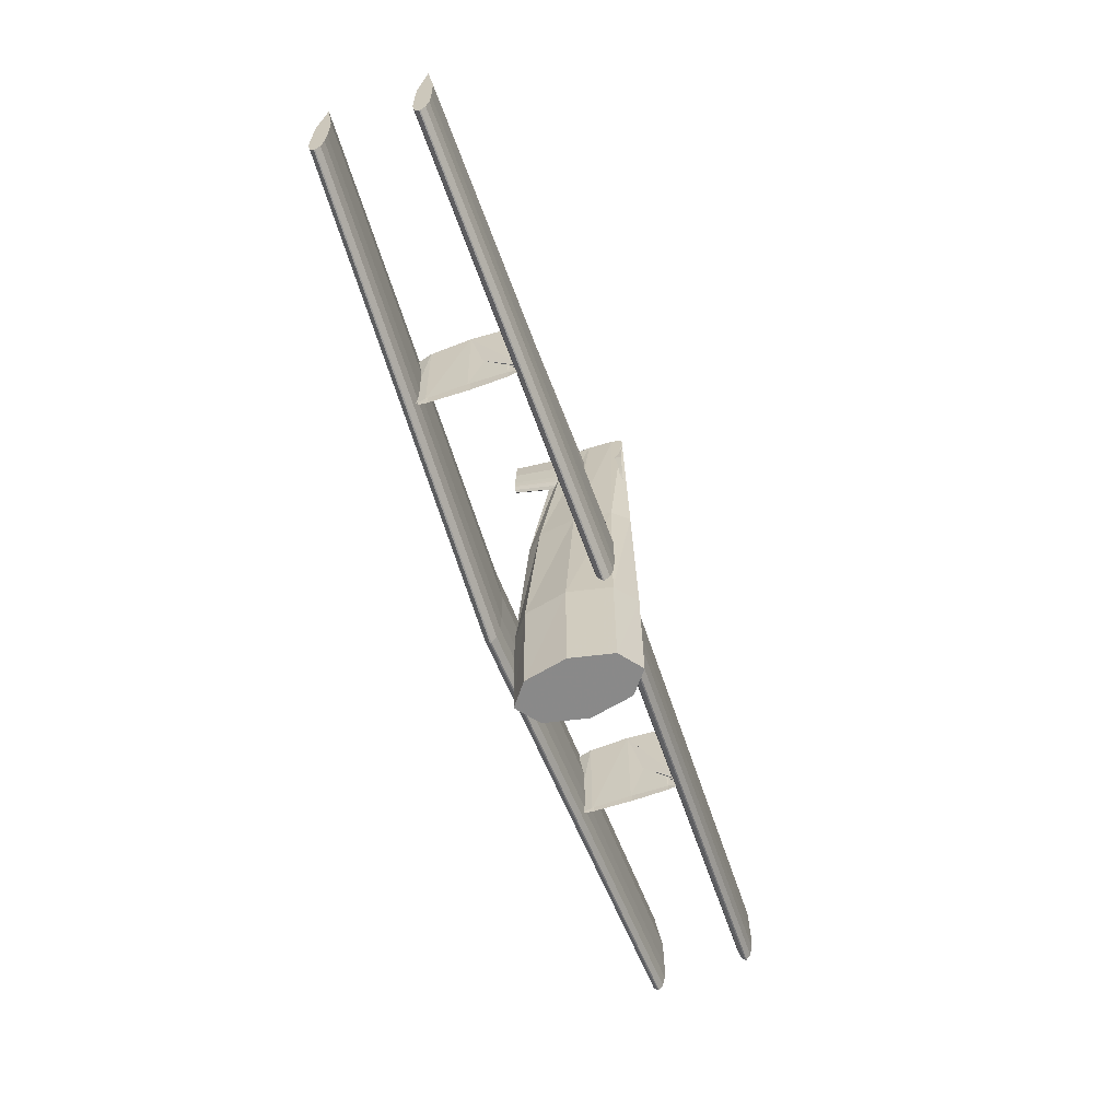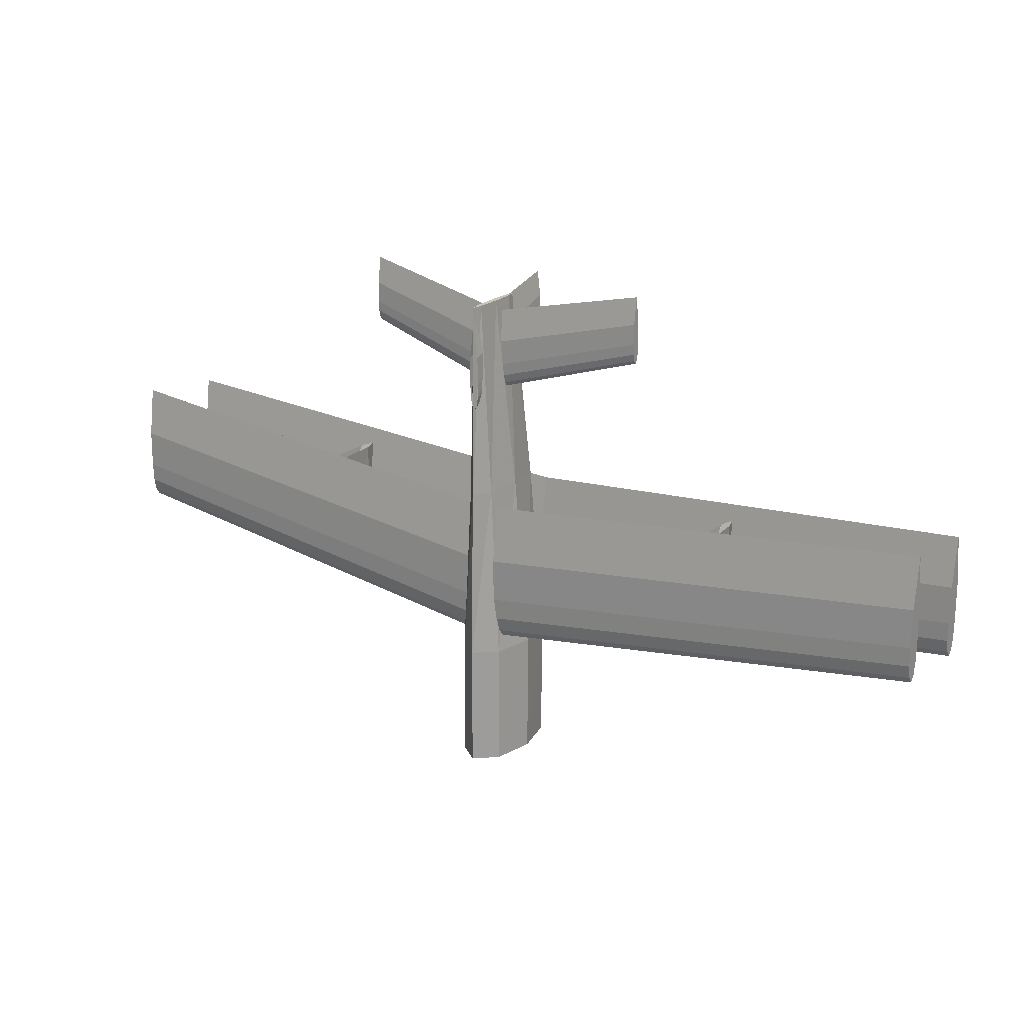
<metadata>
{"format":"obj","ext":"obj","renderer":"f3d","projection":"perspective","resolution":1024,"background":"white","views":[{"elev":-63.4,"azim":109.3,"up":"+Y"},{"elev":20.5,"azim":-146.6,"up":"+Y"}]}
</metadata>
<code>
v -0.006515 0.01392 -0.04119
v -0.4999 0.00589 -0.03612
v -0.4999 0.05948 -0.02835
v -0.006524 -0.04665 -0.04997
v -0.4999 -0.03428 -0.03659
v -0.00653 -0.09205 -0.0505
v -0.4999 -0.04432 -0.03621
v -0.006531 -0.1034 -0.05007
v -0.4999 -0.05436 -0.03582
v -0.006533 -0.1147 -0.04963
v -0.4999 -0.06105 -0.03445
v -0.006534 -0.1223 -0.04808
v -0.4999 -0.06773 -0.03308
v -0.006535 -0.1299 -0.04653
v -0.4999 -0.0744 -0.02836
v -0.006536 -0.1374 -0.0412
v -0.4999 -0.0744 -0.02702
v -0.006536 -0.1374 -0.03969
v -0.4999 -0.06768 -0.02237
v -0.006535 -0.1298 -0.03443
v -0.4999 -0.06098 -0.02106
v -0.006534 -0.1222 -0.03295
v -0.4999 -0.05428 -0.01976
v -0.006533 -0.1147 -0.03148
v -0.4999 -0.04758 -0.01946
v -0.006531 -0.1071 -0.03113
v -0.4999 -0.03419 -0.01919
v -0.006529 -0.09195 -0.03083
v -0.4999 0.005969 -0.02005
v -0.006523 -0.04656 -0.03181
v 0.006643 0.01392 -0.04119
v 0.5001 0.00575 -0.03615
v 0.5001 0.05934 -0.02838
v 0.006634 -0.04665 -0.04997
v 0.5 -0.03442 -0.03662
v 0.006628 -0.09205 -0.0505
v 0.5 -0.04446 -0.03624
v 0.006626 -0.1034 -0.05007
v 0.5 -0.0545 -0.03585
v 0.006625 -0.1147 -0.04963
v 0.5 -0.06119 -0.03448
v 0.006624 -0.1223 -0.04808
v 0.5 -0.06787 -0.03311
v 0.006623 -0.1299 -0.04653
v 0.5 -0.07454 -0.02839
v 0.006622 -0.1374 -0.0412
v 0.5 -0.07454 -0.02705
v 0.006622 -0.1374 -0.03969
v 0.5 -0.06782 -0.0224
v 0.006623 -0.1298 -0.03443
v 0.5 -0.06112 -0.02109
v 0.006624 -0.1222 -0.03295
v 0.5 -0.05442 -0.01979
v 0.006625 -0.1147 -0.03148
v 0.5 -0.04772 -0.01948
v 0.006626 -0.1071 -0.03114
v 0.5 -0.03433 -0.01922
v 0.006628 -0.09195 -0.03083
v 0.5001 0.005829 -0.02008
v 0.006635 -0.04656 -0.03181
v 6.706e-05 0.01012 0.08448
v -0.4999 -0.005694 0.06529
v -0.4999 0.04697 0.07293
v 5.821e-05 -0.05132 0.07557
v -0.4999 -0.04516 0.06483
v 5.175e-05 -0.09736 0.07503
v -0.4999 -0.05503 0.06521
v 5.015e-05 -0.1089 0.07547
v -0.4999 -0.06489 0.06558
v 4.855e-05 -0.1204 0.07591
v -0.4999 -0.07147 0.06693
v 4.752e-05 -0.128 0.07749
v -0.4999 -0.07804 0.06828
v 4.649e-05 -0.1357 0.07906
v -0.4999 -0.08459 0.07291
v 4.557e-05 -0.1434 0.08447
v -0.4999 -0.08459 0.07423
v 4.562e-05 -0.1433 0.086
v -0.4999 -0.07799 0.0788
v 4.685e-05 -0.1356 0.09134
v -0.4999 -0.0714 0.08009
v 4.797e-05 -0.128 0.09283
v -0.4999 -0.06482 0.08137
v 4.908e-05 -0.1203 0.09433
v -0.4999 -0.05824 0.08167
v 5.017e-05 -0.1126 0.09468
v -0.4999 -0.04508 0.08193
v 5.233e-05 -0.09726 0.09498
v -0.4999 -0.005617 0.08108
v 5.874e-05 -0.05122 0.09399
v 0.5 0.04683 0.0729
v 0.5 -0.005834 0.06526
v 0.5 -0.0453 0.0648
v 0.5 -0.05517 0.06518
v 0.5 -0.06503 0.06555
v 0.5 -0.07161 0.0669
v 0.5 -0.07818 0.06825
v 0.5 -0.08473 0.07289
v 0.5 -0.08473 0.0742
v 0.5 -0.07813 0.07877
v 0.5 -0.07154 0.08006
v 0.5 -0.06496 0.08134
v 0.5 -0.05838 0.08164
v 0.5 -0.04522 0.0819
v 0.5 -0.005757 0.08105
v 9.49e-05 0.2287 -0.01287
v -0.1644 0.2356 -0.007359
v -0.1644 0.2639 -0.003245
v 8.997e-05 0.1945 -0.01783
v -0.1644 0.2143 -0.007609
v 8.637e-05 0.1688 -0.01813
v -0.1644 0.209 -0.007406
v 8.548e-05 0.1624 -0.01789
v -0.1644 0.2037 -0.007202
v 8.459e-05 0.156 -0.01764
v -0.1644 0.2001 -0.006476
v 8.401e-05 0.1517 -0.01677
v -0.1644 0.1966 -0.005749
v 8.344e-05 0.1474 -0.01589
v -0.1644 0.193 -0.003251
v 8.293e-05 0.1432 -0.01288
v -0.1644 0.193 -0.002542
v 8.295e-05 0.1432 -0.01202
v -0.1644 0.1966 -7.758e-05
v 8.364e-05 0.1475 -0.009047
v -0.1644 0.2002 0.0006134
v 8.426e-05 0.1518 -0.008213
v -0.1644 0.2037 0.001305
v 8.489e-05 0.156 -0.007379
v -0.1644 0.2072 0.001465
v 8.549e-05 0.1603 -0.007186
v -0.1644 0.2143 0.001607
v 8.669e-05 0.1689 -0.007014
v -0.1644 0.2356 0.001149
v 9.027e-05 0.1945 -0.007568
v 0.1646 0.2639 -0.003254
v 0.1646 0.2355 -0.007368
v 0.1646 0.2142 -0.007618
v 0.1646 0.2089 -0.007415
v 0.1646 0.2036 -0.007211
v 0.1646 0.2001 -0.006485
v 0.1646 0.1965 -0.005758
v 0.1646 0.193 -0.00326
v 0.1646 0.193 -0.002551
v 0.1646 0.1966 -8.69e-05
v 0.1646 0.2001 0.0006041
v 0.1646 0.2037 0.001296
v 0.1646 0.2072 0.001455
v 0.1646 0.2143 0.001597
v 0.1646 0.2356 0.001139
v -0.03331 -0.2844 -0.004938
v -0.02322 -0.1526 0.04123
v -0.03285 -0.1528 -0.003895
v -0.02355 -0.2842 0.0399
v 4.36e-05 -0.1525 0.05992
v 2.513e-05 -0.2841 0.05848
v 0.0233 -0.1526 0.04123
v 0.0236 -0.2842 0.0399
v 0.03294 -0.1528 -0.003897
v 0.03336 -0.2844 -0.00494
v 0.0233 -0.1531 -0.04902
v 0.0236 -0.2846 -0.04978
v 3.989e-05 -0.1531 -0.06771
v 2.145e-05 -0.2847 -0.06835
v -0.02322 -0.153 -0.04902
v -0.02355 -0.2846 -0.04978
v -0.01328 0.03432 0.03096
v -0.0188 0.03413 -0.00847
v 6.941e-05 0.0344 0.04729
v 0.01341 0.03432 0.03096
v 0.01894 0.03412 -0.008471
v 0.01341 0.03393 -0.0479
v 6.617e-05 0.03385 -0.06423
v -0.01328 0.03393 -0.0479
v -0.002229 0.2419 0.003997
v -0.003193 0.2418 -0.02266
v 9.756e-05 0.242 0.01504
v 0.002424 0.2419 0.003997
v 0.003386 0.2418 -0.02266
v 0.002422 0.2417 -0.04932
v 9.537e-05 0.2416 -0.06036
v -0.002231 0.2417 -0.04932
v 0.2403 -0.1005 0.0195
v 0.2388 0.009232 0.06168
v 0.2369 0.009022 0.01896
v 0.2413 -0.1003 0.06221
v 0.2435 0.00932 0.07979
v 0.2434 -0.1002 0.08033
v 0.2481 0.009231 0.06167
v 0.2456 -0.1003 0.06221
v 0.2501 0.00902 0.01896
v 0.2465 -0.1005 0.0195
v 0.2481 0.008827 -0.02046
v 0.2456 -0.1007 -0.01992
v 0.2435 0.008745 -0.03718
v 0.2434 -0.1008 -0.03664
v 0.2388 0.008828 -0.02046
v 0.2413 -0.1007 -0.01992
v 0.2411 -0.1008 -0.03655
v 0.2402 -0.1008 -0.03659
v 0.2434 -0.1008 -0.03653
v 0.2458 -0.1008 -0.03655
v 0.2467 -0.1008 -0.03659
v 0.2458 -0.1008 -0.03663
v 0.2411 -0.1008 -0.03663
v -0.2464 -0.1004 0.01952
v -0.248 0.0093 0.06169
v -0.2499 0.00909 0.01898
v -0.2455 -0.1002 0.06223
v -0.2433 0.009388 0.0798
v -0.2433 -0.1001 0.08034
v -0.2387 0.009299 0.06169
v -0.2412 -0.1002 0.06223
v -0.2367 0.009088 0.01898
v -0.2402 -0.1004 0.01952
v -0.2387 0.008895 -0.02045
v -0.2412 -0.1006 -0.01991
v -0.2433 0.008813 -0.03717
v -0.2433 -0.1007 -0.03663
v -0.248 0.008896 -0.02045
v -0.2455 -0.1006 -0.01991
v -0.2457 -0.1007 -0.03653
v -0.2466 -0.1007 -0.03657
v -0.2433 -0.1007 -0.03651
v -0.241 -0.1007 -0.03653
v -0.2401 -0.1007 -0.03657
v -0.241 -0.1007 -0.03661
v -0.2457 -0.1007 -0.03661
v 7.958e-05 0.1288 -0.05981
v -0.001903 0.1947 0.0652
v 9.19e-05 0.1914 0.06522
v -0.002917 0.1336 -0.05983
v -0.002402 0.1979 0.06518
v -0.003665 0.1385 -0.05985
v -0.0029 0.2011 0.06517
v -0.004413 0.1434 -0.05988
v -0.003025 0.2044 0.06515
v -0.0046 0.1483 -0.0599
v -0.00315 0.2109 0.06512
v -0.004786 0.158 -0.05995
v -0.002896 0.2303 0.06502
v -0.004407 0.1872 -0.06009
v 0.000101 0.2563 0.0649
v 9.32e-05 0.2262 -0.06028
v 0.003091 0.2303 0.06502
v 0.004582 0.1872 -0.06009
v 0.003339 0.2109 0.06512
v 0.004953 0.158 -0.05995
v 0.003213 0.2044 0.06515
v 0.004764 0.1482 -0.0599
v 0.003087 0.2011 0.06517
v 0.004576 0.1434 -0.05988
v 0.002587 0.1979 0.06518
v 0.003827 0.1385 -0.05985
v 0.002088 0.1947 0.0652
v 0.003077 0.1336 -0.05983
v 0.001686 -0.153 -0.04526
v -0.008182 -0.153 -0.04526
v 0.001689 -0.1333 -0.04536
v -0.00818 -0.1333 -0.04536
v 0.001689 -0.1332 -0.02891
v 0.001686 -0.153 -0.02881
v -0.008182 -0.153 -0.02881
v -0.008179 -0.1332 -0.02891
v -0.2466 -0.1007 -0.03657
v -0.2457 -0.1007 -0.03661
v -0.2457 -0.1007 -0.03653
v -0.2401 -0.1007 -0.03657
v -0.241 -0.1007 -0.03653
v -0.241 -0.1007 -0.03661
v -0.2433 -0.1007 -0.03663
v -0.2433 -0.1007 -0.03651
v 0.2467 -0.1008 -0.03659
v 0.2458 -0.1008 -0.03655
v 0.2458 -0.1008 -0.03663
v 0.2402 -0.1008 -0.03659
v 0.2411 -0.1008 -0.03663
v 0.2411 -0.1008 -0.03655
v 0.2434 -0.1008 -0.03664
v 0.2434 -0.1008 -0.03653
v 2.513e-05 -0.2841 0.05848
v 0.0236 -0.2842 0.0399
v -0.02355 -0.2842 0.0399
v -0.03331 -0.2844 -0.004938
v 0.03336 -0.2844 -0.00494
v -0.02355 -0.2846 -0.04978
v 0.0236 -0.2846 -0.04978
v 2.145e-05 -0.2847 -0.06835
v 9.756e-05 0.242 0.01504
v -0.002229 0.2419 0.003997
v 0.002423 0.2419 0.003997
v 9.537e-05 0.2416 -0.06036
v 0.002422 0.2417 -0.04932
v -0.002231 0.2417 -0.04932
v -0.003193 0.2418 -0.02266
v 0.003386 0.2418 -0.02266
v 0.1646 0.2356 0.001139
v 0.1646 0.2639 -0.003254
v 0.1646 0.2355 -0.007368
v 0.1646 0.2143 0.001597
v 0.1646 0.2142 -0.007618
v 0.1646 0.2072 0.001455
v 0.1646 0.2089 -0.007415
v 0.1646 0.2036 -0.007211
v 0.1646 0.2037 0.001296
v 0.1646 0.2001 0.0006041
v 0.1646 0.2001 -0.006485
v 0.1646 0.1965 -0.005758
v 0.1646 0.193 -0.00326
v 0.1646 0.1966 -8.69e-05
v 0.1646 0.193 -0.002551
v -0.1644 0.2639 -0.003245
v -0.1644 0.2356 0.001149
v -0.1644 0.2356 -0.007359
v -0.1644 0.2143 0.001607
v -0.1644 0.2143 -0.007609
v -0.1644 0.2072 0.001465
v -0.1644 0.209 -0.007406
v -0.1644 0.2037 -0.007202
v -0.1644 0.2037 0.001305
v -0.1644 0.2002 0.0006134
v -0.1644 0.2001 -0.006476
v -0.1644 0.1966 -0.005749
v -0.1644 0.193 -0.003251
v -0.1644 0.1966 -7.758e-05
v -0.1644 0.193 -0.002542
v 0.5 -0.005757 0.08105
v 0.5 0.04683 0.0729
v 0.5 -0.005834 0.06526
v 0.5 -0.0453 0.0648
v 0.5 -0.04522 0.0819
v 0.5 -0.05517 0.06518
v 0.5 -0.06503 0.06555
v 0.5 -0.05838 0.08164
v 0.5 -0.07161 0.0669
v 0.5 -0.07818 0.06825
v 0.5 -0.08473 0.07289
v 0.5 -0.08473 0.0742
v 0.5 -0.07813 0.07877
v 0.5 -0.07154 0.08006
v 0.5 -0.06496 0.08134
v -0.4999 0.04697 0.07293
v -0.4999 -0.005617 0.08108
v -0.4999 -0.005694 0.06529
v -0.4999 -0.04516 0.06483
v -0.4999 -0.04508 0.08193
v -0.4999 -0.06489 0.06558
v -0.4999 -0.05503 0.06521
v -0.4999 -0.05824 0.08167
v -0.4999 -0.07804 0.06828
v -0.4999 -0.07147 0.06693
v -0.4999 -0.08459 0.07291
v -0.4999 -0.08459 0.07423
v -0.4999 -0.07799 0.0788
v -0.4999 -0.0714 0.08009
v -0.4999 -0.06482 0.08137
v 0.006635 -0.04656 -0.03181
v 0.006643 0.01392 -0.04119
v 0.006634 -0.04665 -0.04997
v 0.006628 -0.09205 -0.0505
v 0.006628 -0.09195 -0.03083
v 0.006626 -0.1071 -0.03114
v 0.006626 -0.1034 -0.05007
v 0.006625 -0.1147 -0.04963
v 0.006625 -0.1147 -0.03148
v 0.006624 -0.1223 -0.04808
v 0.006624 -0.1222 -0.03295
v 0.006623 -0.1298 -0.03443
v 0.006622 -0.1374 -0.03969
v 0.006623 -0.1299 -0.04653
v 0.006622 -0.1374 -0.0412
v 0.5001 0.05934 -0.02838
v 0.5001 0.005829 -0.02008
v 0.5001 0.00575 -0.03615
v 0.5 -0.03442 -0.03662
v 0.5 -0.03433 -0.01922
v 0.5 -0.0545 -0.03585
v 0.5 -0.04446 -0.03624
v 0.5 -0.04772 -0.01948
v 0.5 -0.06787 -0.03311
v 0.5 -0.06119 -0.03448
v 0.5 -0.07454 -0.02839
v 0.5 -0.07454 -0.02705
v 0.5 -0.06782 -0.0224
v 0.5 -0.05442 -0.01979
v 0.5 -0.06112 -0.02109
v -0.006523 -0.04656 -0.03181
v -0.006515 0.01392 -0.04119
v -0.006524 -0.04665 -0.04997
v -0.00653 -0.09205 -0.0505
v -0.006529 -0.09195 -0.03083
v -0.006531 -0.1071 -0.03113
v -0.006531 -0.1034 -0.05007
v -0.006533 -0.1147 -0.04963
v -0.006533 -0.1147 -0.03148
v -0.006534 -0.1223 -0.04808
v -0.006534 -0.1222 -0.03295
v -0.006535 -0.1298 -0.03443
v -0.006536 -0.1374 -0.03969
v -0.006535 -0.1299 -0.04653
v -0.006536 -0.1374 -0.0412
v -0.4999 0.05948 -0.02835
v -0.4999 0.005969 -0.02005
v -0.4999 0.00589 -0.03612
v -0.4999 -0.03428 -0.03659
v -0.4999 -0.03419 -0.01919
v -0.4999 -0.05436 -0.03582
v -0.4999 -0.04432 -0.03621
v -0.4999 -0.04758 -0.01946
v -0.4999 -0.06773 -0.03308
v -0.4999 -0.06105 -0.03445
v -0.4999 -0.0744 -0.02836
v -0.4999 -0.0744 -0.02702
v -0.4999 -0.06768 -0.02237
v -0.4999 -0.05428 -0.01976
v -0.4999 -0.06098 -0.02106
f 1 2 3
f 4 5 2
f 6 7 5
f 8 9 7
f 10 11 9
f 12 13 11
f 14 15 13
f 16 17 15
f 18 19 17
f 20 21 19
f 22 23 21
f 24 25 23
f 26 27 25
f 28 29 27
f 30 3 29
f 1 4 2
f 4 6 5
f 6 8 7
f 8 10 9
f 10 12 11
f 12 14 13
f 14 16 15
f 16 18 17
f 18 20 19
f 20 22 21
f 22 24 23
f 24 26 25
f 26 28 27
f 28 30 29
f 30 1 3
f 31 32 33
f 34 35 32
f 36 37 35
f 38 39 37
f 40 41 39
f 42 43 41
f 44 45 43
f 46 47 45
f 48 49 47
f 50 51 49
f 52 53 51
f 54 55 53
f 56 57 55
f 58 59 57
f 60 33 59
f 31 34 32
f 34 36 35
f 36 38 37
f 38 40 39
f 40 42 41
f 42 44 43
f 44 46 45
f 46 48 47
f 48 50 49
f 50 52 51
f 52 54 53
f 54 56 55
f 56 58 57
f 58 60 59
f 60 31 33
f 61 62 63
f 64 65 62
f 66 67 65
f 68 69 67
f 70 71 69
f 72 73 71
f 74 75 73
f 76 77 75
f 78 79 77
f 80 81 79
f 82 83 81
f 84 85 83
f 86 87 85
f 88 89 87
f 90 63 89
f 61 64 62
f 64 66 65
f 66 68 67
f 68 70 69
f 70 72 71
f 72 74 73
f 74 76 75
f 76 78 77
f 78 80 79
f 80 82 81
f 82 84 83
f 84 86 85
f 86 88 87
f 88 90 89
f 90 61 63
f 91 92 61
f 92 93 64
f 93 94 66
f 94 95 68
f 95 96 70
f 96 97 72
f 97 98 74
f 98 99 76
f 99 100 78
f 100 101 80
f 101 102 82
f 102 103 84
f 103 104 86
f 104 105 88
f 105 91 90
f 92 64 61
f 93 66 64
f 94 68 66
f 95 70 68
f 96 72 70
f 97 74 72
f 98 76 74
f 99 78 76
f 100 80 78
f 101 82 80
f 102 84 82
f 103 86 84
f 104 88 86
f 105 90 88
f 91 61 90
f 106 107 108
f 109 110 107
f 111 112 110
f 113 114 112
f 115 116 114
f 117 118 116
f 119 120 118
f 121 122 120
f 123 124 122
f 125 126 124
f 127 128 126
f 129 130 128
f 131 132 130
f 133 134 132
f 135 108 134
f 106 109 107
f 109 111 110
f 111 113 112
f 113 115 114
f 115 117 116
f 117 119 118
f 119 121 120
f 121 123 122
f 123 125 124
f 125 127 126
f 127 129 128
f 129 131 130
f 131 133 132
f 133 135 134
f 135 106 108
f 136 137 106
f 137 138 109
f 138 139 111
f 139 140 113
f 140 141 115
f 141 142 117
f 142 143 119
f 143 144 121
f 144 145 123
f 145 146 125
f 146 147 127
f 147 148 129
f 148 149 131
f 149 150 133
f 150 136 135
f 137 109 106
f 138 111 109
f 139 113 111
f 140 115 113
f 141 117 115
f 142 119 117
f 143 121 119
f 144 123 121
f 145 125 123
f 146 127 125
f 147 129 127
f 148 131 129
f 149 133 131
f 150 135 133
f 136 106 135
f 151 152 153
f 154 155 152
f 156 157 155
f 158 159 157
f 160 161 159
f 162 163 161
f 164 165 163
f 166 153 165
f 153 167 168
f 152 169 167
f 155 170 169
f 157 171 170
f 159 172 171
f 161 173 172
f 163 174 173
f 165 168 174
f 168 175 176
f 167 177 175
f 169 178 177
f 170 179 178
f 171 180 179
f 172 181 180
f 173 182 181
f 174 176 182
f 151 154 152
f 154 156 155
f 156 158 157
f 158 160 159
f 160 162 161
f 162 164 163
f 164 166 165
f 166 151 153
f 153 152 167
f 152 155 169
f 155 157 170
f 157 159 171
f 159 161 172
f 161 163 173
f 163 165 174
f 165 153 168
f 168 167 175
f 167 169 177
f 169 170 178
f 170 171 179
f 171 172 180
f 172 173 181
f 173 174 182
f 174 168 176
f 183 184 185
f 186 187 184
f 188 189 187
f 190 191 189
f 192 193 191
f 194 195 193
f 196 197 195
f 198 185 197
f 185 199 200
f 184 201 199
f 187 202 201
f 189 203 202
f 191 204 203
f 204 196 193
f 195 205 196
f 197 200 205
f 183 186 184
f 186 188 187
f 188 190 189
f 190 192 191
f 192 194 193
f 194 196 195
f 196 198 197
f 198 183 185
f 185 184 199
f 184 187 201
f 187 189 202
f 189 191 203
f 204 193 191
f 196 195 193
f 195 197 205
f 197 185 200
f 206 207 208
f 209 210 207
f 211 212 210
f 213 214 212
f 215 216 214
f 217 218 216
f 219 220 218
f 221 208 220
f 208 222 223
f 207 224 222
f 210 225 224
f 212 226 225
f 214 227 226
f 227 219 216
f 218 228 219
f 220 223 228
f 206 209 207
f 209 211 210
f 211 213 212
f 213 215 214
f 215 217 216
f 217 219 218
f 219 221 220
f 221 206 208
f 208 207 222
f 207 210 224
f 210 212 225
f 212 214 226
f 227 216 214
f 219 218 216
f 218 220 228
f 220 208 223
f 229 230 231
f 232 233 230
f 234 235 233
f 236 237 235
f 238 239 237
f 240 241 239
f 242 243 241
f 244 245 243
f 246 247 245
f 248 249 247
f 250 251 249
f 252 253 251
f 254 255 253
f 256 231 255
f 229 232 230
f 232 234 233
f 234 236 235
f 236 238 237
f 238 240 239
f 240 242 241
f 242 244 243
f 244 246 245
f 246 248 247
f 248 250 249
f 250 252 251
f 252 254 253
f 254 256 255
f 256 229 231
f 231 230 229
f 232 233 230
f 234 235 233
f 236 237 235
f 238 239 237
f 240 241 239
f 242 243 241
f 244 245 243
f 246 247 245
f 248 249 247
f 250 251 249
f 252 253 251
f 254 255 253
f 256 231 255
f 229 232 230
f 232 234 233
f 234 236 235
f 236 238 237
f 238 240 239
f 240 242 241
f 242 244 243
f 244 246 245
f 246 248 247
f 248 250 249
f 250 252 251
f 252 254 253
f 254 256 255
f 256 229 231
f 257 258 259
f 259 258 260
f 257 261 262
f 257 259 261
f 257 262 258
f 258 262 263
f 258 263 264
f 258 264 260
f 259 264 261
f 259 260 264
f 261 263 262
f 261 264 263
f 265 266 267
f 268 269 270
f 270 269 271
f 269 272 271
f 272 267 271
f 267 266 271
f 273 274 275
f 276 277 278
f 277 279 278
f 280 278 279
f 280 279 274
f 279 275 274
f 281 282 283
f 283 282 284
f 282 285 284
f 286 284 285
f 285 287 286
f 287 288 286
f 289 290 291
f 292 293 294
f 294 293 295
f 293 296 295
f 296 291 295
f 290 295 291
f 297 298 299
f 297 299 300
f 299 301 300
f 300 301 302
f 301 303 302
f 303 304 302
f 302 304 305
f 305 304 306
f 304 307 306
f 307 308 306
f 308 309 306
f 306 309 310
f 309 311 310
f 312 313 314
f 313 315 314
f 316 314 315
f 315 317 316
f 316 317 318
f 318 317 319
f 317 320 319
f 320 321 319
f 319 321 322
f 322 321 323
f 323 321 324
f 321 325 324
f 325 326 324
f 327 328 329
f 329 330 327
f 327 330 331
f 330 332 331
f 332 333 331
f 331 333 334
f 333 335 334
f 335 336 334
f 336 337 334
f 338 339 337
f 339 340 337
f 337 340 334
f 340 341 334
f 342 343 344
f 345 344 343
f 343 346 345
f 347 348 346
f 348 345 346
f 346 349 347
f 350 351 349
f 351 347 349
f 350 349 352
f 353 352 354
f 354 352 355
f 352 349 355
f 356 355 349
f 357 358 359
f 359 360 357
f 357 360 361
f 361 360 362
f 360 363 362
f 363 364 362
f 362 364 365
f 364 366 365
f 365 366 367
f 367 366 368
f 368 366 369
f 366 370 369
f 370 371 369
f 372 373 374
f 375 374 373
f 373 376 375
f 377 378 376
f 378 375 376
f 376 379 377
f 380 381 379
f 381 377 379
f 380 379 382
f 383 382 384
f 385 386 382
f 386 384 382
f 379 385 382
f 387 388 389
f 389 390 387
f 387 390 391
f 391 390 392
f 390 393 392
f 393 394 392
f 392 394 395
f 394 396 395
f 395 396 397
f 397 396 398
f 398 396 399
f 396 400 399
f 400 401 399
f 402 403 404
f 405 404 403
f 403 406 405
f 407 408 406
f 408 405 406
f 406 409 407
f 410 411 409
f 411 407 409
f 410 409 412
f 413 412 414
f 415 416 412
f 416 414 412
f 409 415 412

</code>
